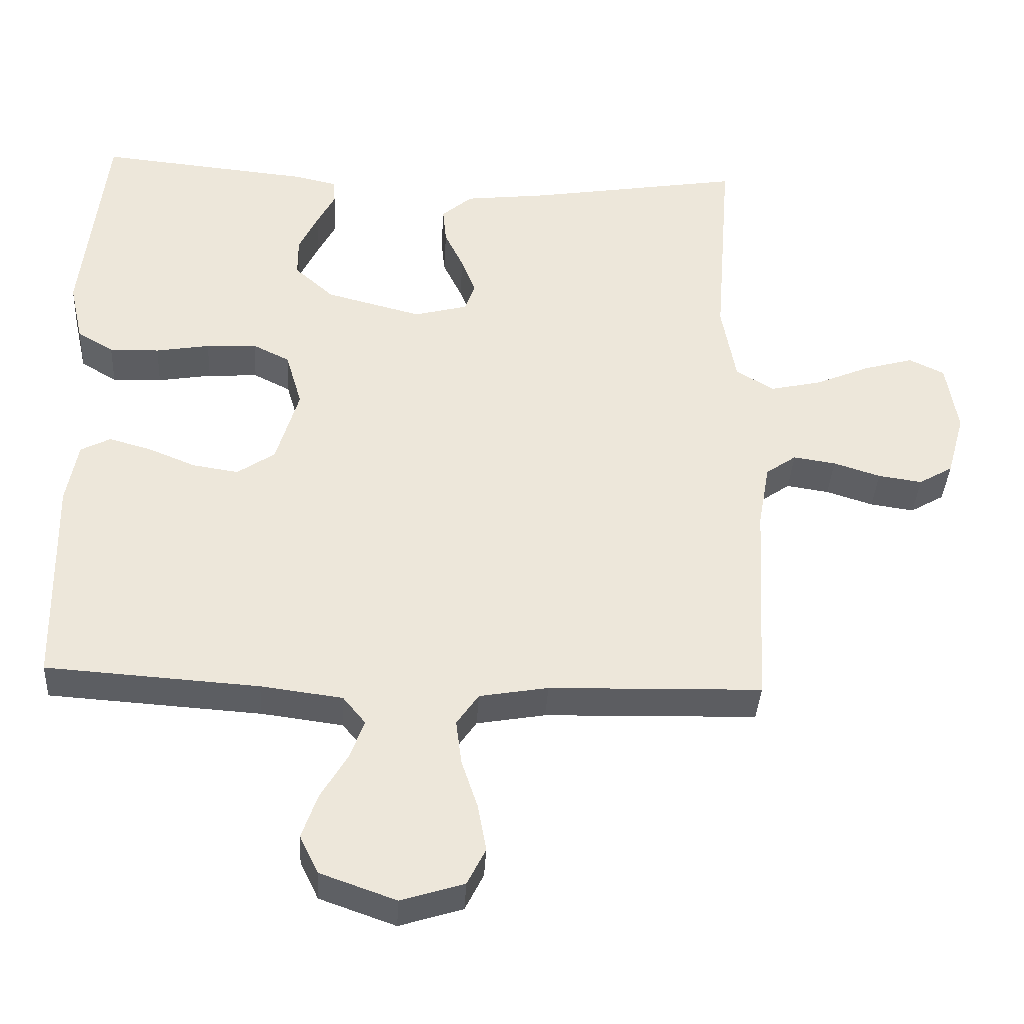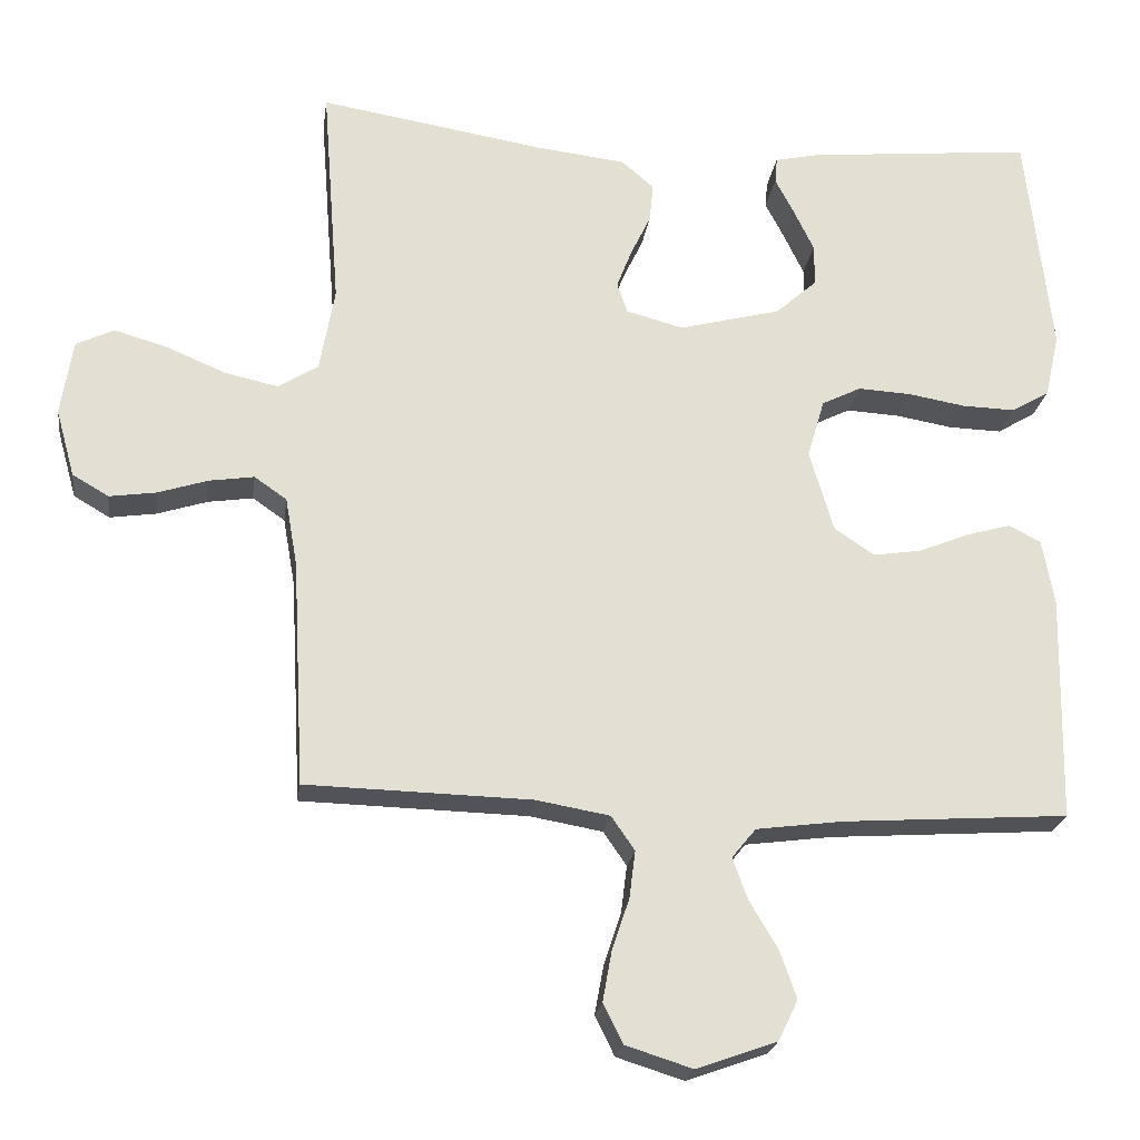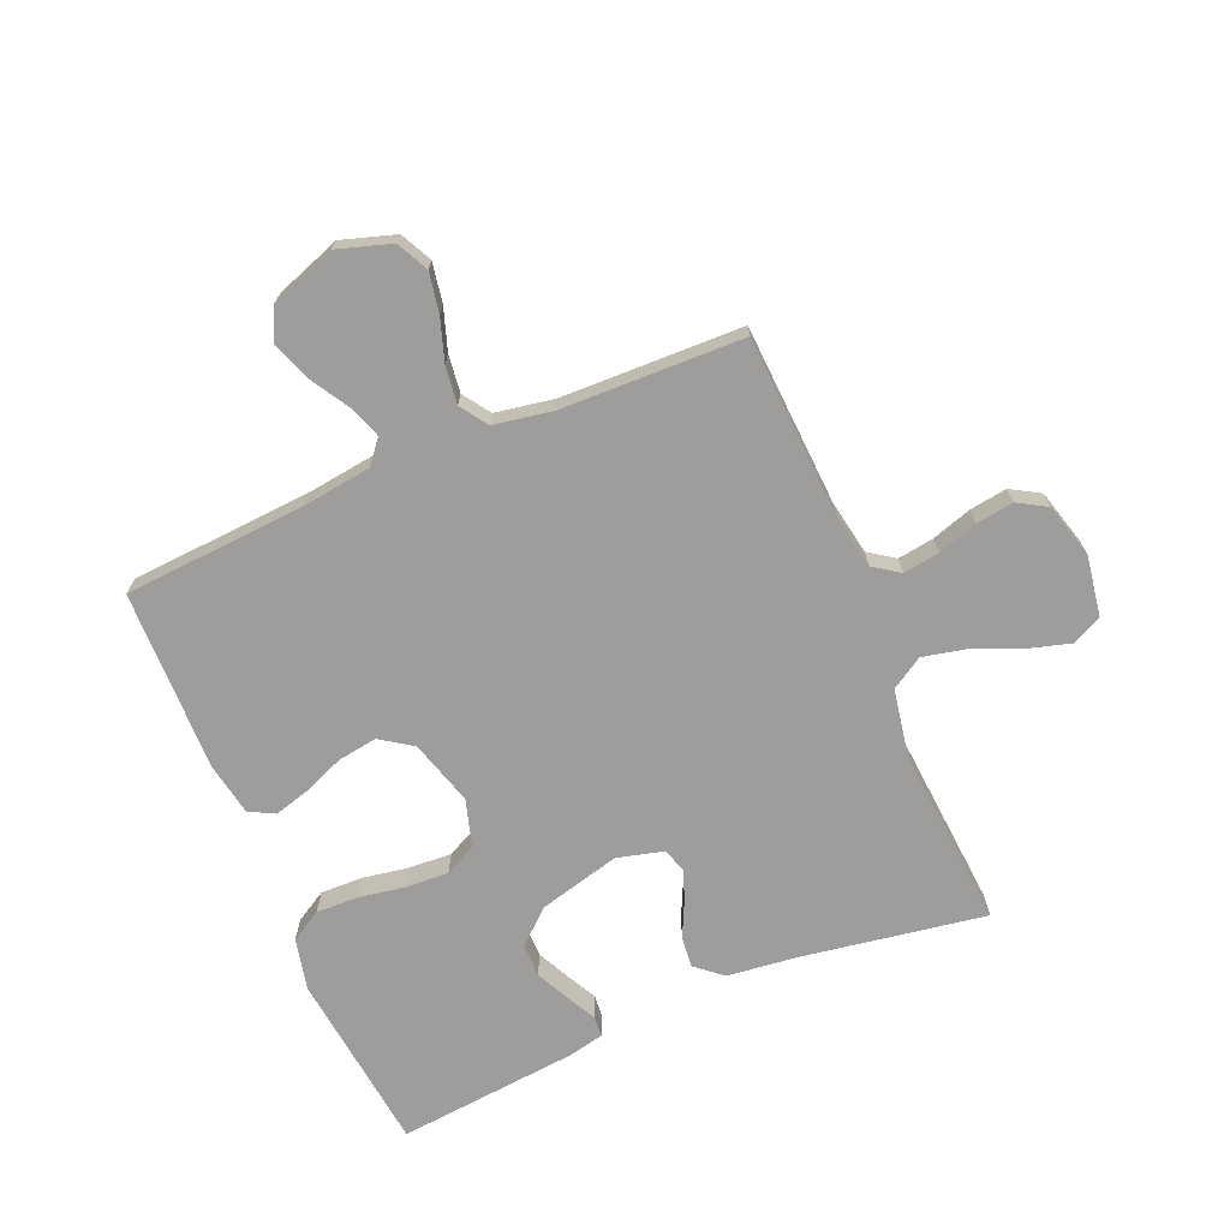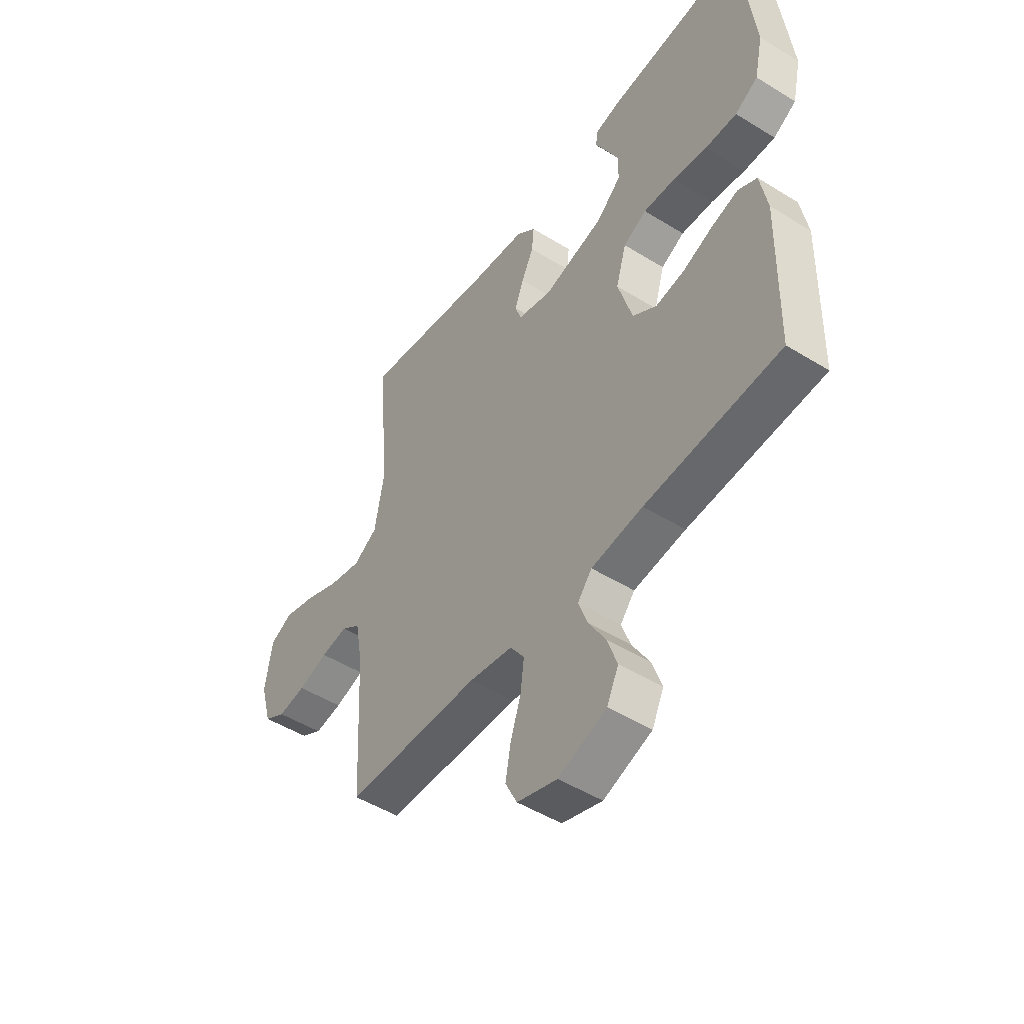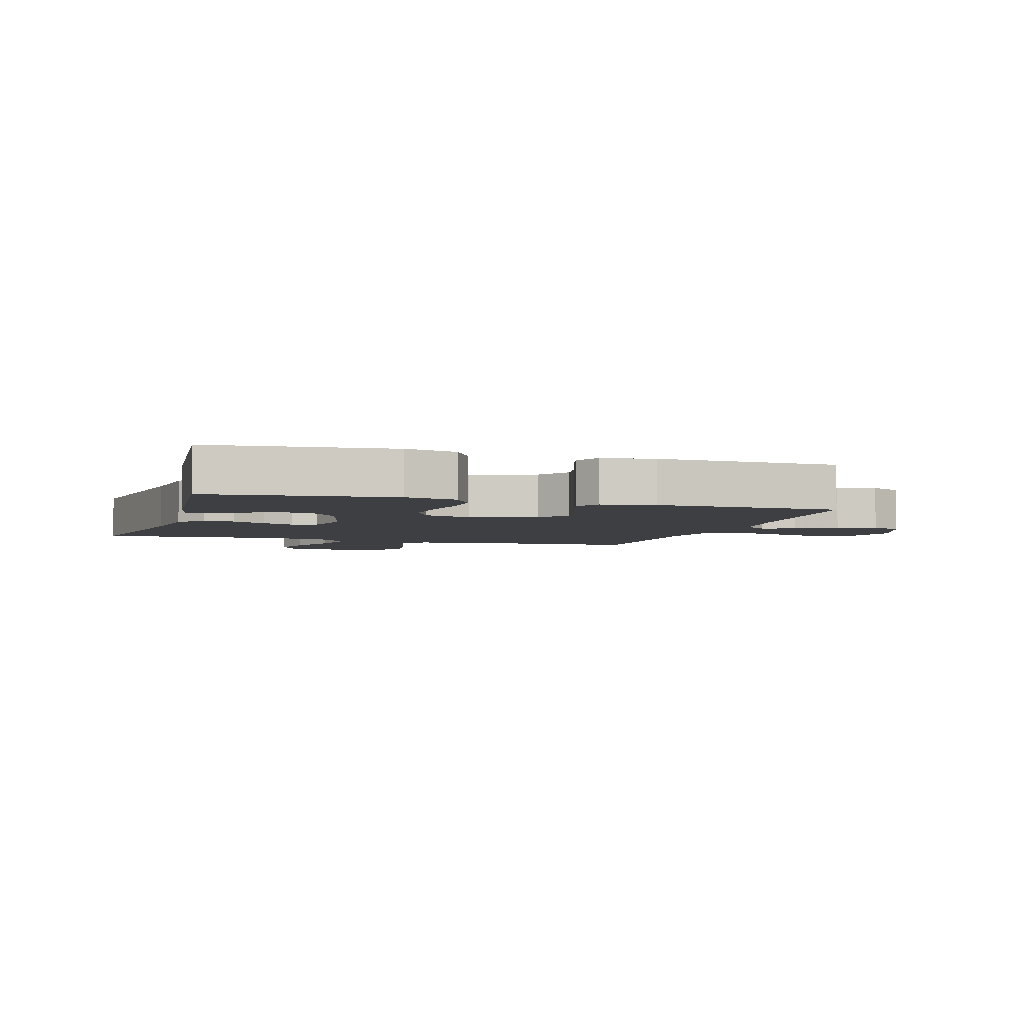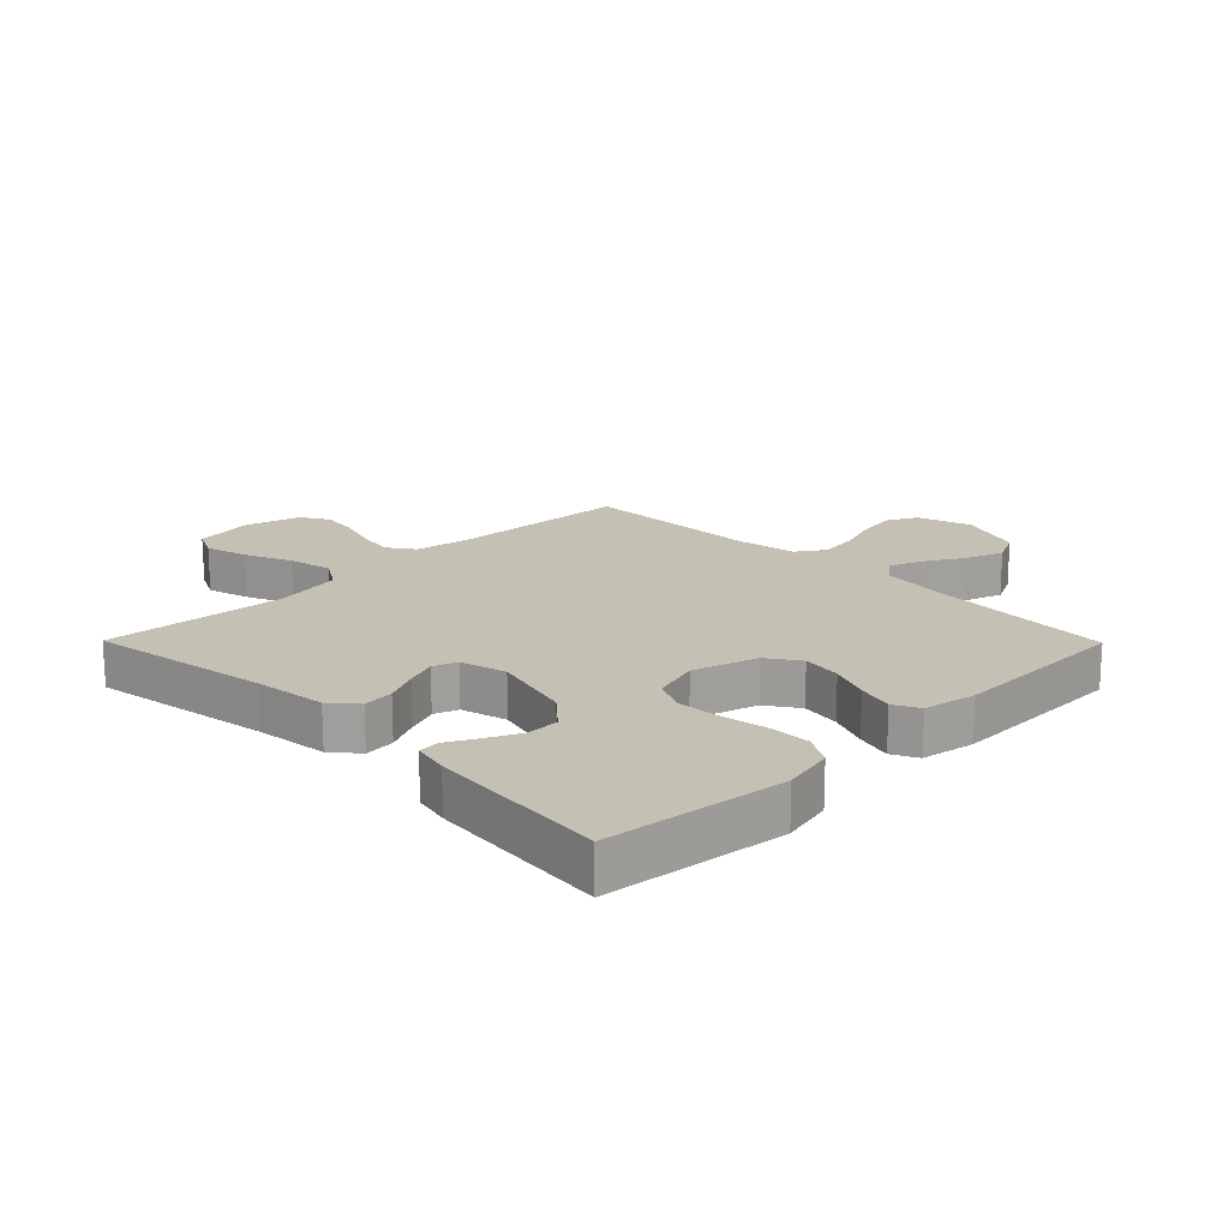
<metadata>
{"format":"obj","ext":"obj","renderer":"f3d","projection":"perspective","resolution":1024,"background":"white","views":[{"elev":-37.5,"azim":176.8,"up":"+Z"},{"elev":-22.3,"azim":-7.7,"up":"+Z"},{"elev":-70.5,"azim":-157.0,"up":"+Y"},{"elev":-49.1,"azim":55.5,"up":"+Z"},{"elev":-4.2,"azim":72.8,"up":"+Y"},{"elev":18.2,"azim":45.4,"up":"+Y"}]}
</metadata>
<code>
v -0.5 0.07 -0.5
v -0.516 0.07 -0.2
v -0.532 0.07 -0.109
v -0.575 0.07 -0.079
v -0.635 0.07 -0.088
v -0.701 0.07 -0.109
v -0.763 0.07 -0.118
v -0.811 0.07 -0.09
v -0.836 0.07 0
v -0.82 0.07 0.1
v -0.77 0.07 0.124
v -0.7 0.07 0.104
v -0.622 0.07 0.071
v -0.55 0.07 0.055
v -0.497 0.07 0.088
v -0.477 0.07 0.2
v -0.5 0.07 0.5
v -0.2 0.07 0.451
v -0.081 0.07 0.437
v -0.038 0.07 0.4
v -0.043 0.07 0.349
v -0.07 0.07 0.293
v -0.09 0.07 0.241
v -0.076 0.07 0.201
v 0 0.07 0.181
v 0.135 0.07 0.216
v 0.19 0.07 0.265
v 0.19 0.07 0.32
v 0.163 0.07 0.376
v 0.138 0.07 0.424
v 0.141 0.07 0.458
v 0.2 0.07 0.471
v 0.5 0.07 0.5
v 0.534 0.07 0.2
v 0.515 0.07 0.115
v 0.464 0.07 0.085
v 0.394 0.07 0.087
v 0.318 0.07 0.1
v 0.247 0.07 0.104
v 0.195 0.07 0.078
v 0.172 0.07 0
v 0.204 0.07 -0.108
v 0.257 0.07 -0.144
v 0.322 0.07 -0.134
v 0.388 0.07 -0.107
v 0.448 0.07 -0.09
v 0.49 0.07 -0.112
v 0.506 0.07 -0.2
v 0.5 0.07 -0.5
v 0.2 0.07 -0.52
v 0.085 0.07 -0.535
v 0.053 0.07 -0.574
v 0.073 0.07 -0.629
v 0.111 0.07 -0.693
v 0.133 0.07 -0.756
v 0.107 0.07 -0.81
v 0 0.07 -0.848
v -0.089 0.07 -0.82
v -0.115 0.07 -0.768
v -0.103 0.07 -0.702
v -0.08 0.07 -0.633
v -0.072 0.07 -0.57
v -0.103 0.07 -0.525
v -0.2 0.07 -0.508
v -0.5 0 -0.5
v -0.516 0 -0.2
v -0.532 0 -0.109
v -0.575 0 -0.079
v -0.635 0 -0.088
v -0.701 0 -0.109
v -0.763 0 -0.118
v -0.811 0 -0.09
v -0.836 0 0
v -0.82 0 0.1
v -0.77 0 0.124
v -0.7 0 0.104
v -0.622 0 0.071
v -0.55 0 0.055
v -0.497 0 0.088
v -0.477 0 0.2
v -0.5 0 0.5
v -0.2 0 0.451
v -0.081 0 0.437
v -0.038 0 0.4
v -0.043 0 0.349
v -0.07 0 0.293
v -0.09 0 0.241
v -0.076 0 0.201
v 0 0 0.181
v 0.135 0 0.216
v 0.19 0 0.265
v 0.19 0 0.32
v 0.163 0 0.376
v 0.138 0 0.424
v 0.141 0 0.458
v 0.2 0 0.471
v 0.5 0 0.5
v 0.534 0 0.2
v 0.515 0 0.115
v 0.464 0 0.085
v 0.394 0 0.087
v 0.318 0 0.1
v 0.247 0 0.104
v 0.195 0 0.078
v 0.172 0 0
v 0.204 0 -0.108
v 0.257 0 -0.144
v 0.322 0 -0.134
v 0.388 0 -0.107
v 0.448 0 -0.09
v 0.49 0 -0.112
v 0.506 0 -0.2
v 0.5 0 -0.5
v 0.2 0 -0.52
v 0.085 0 -0.535
v 0.053 0 -0.574
v 0.073 0 -0.629
v 0.111 0 -0.693
v 0.133 0 -0.756
v 0.107 0 -0.81
v 0 0 -0.848
v -0.089 0 -0.82
v -0.115 0 -0.768
v -0.103 0 -0.702
v -0.08 0 -0.633
v -0.072 0 -0.57
v -0.103 0 -0.525
v -0.2 0 -0.508
f 58 59 60 61
f 58 61 62
f 57 58 62
f 56 57 62
f 53 54 55 56
f 52 53 56 62
f 51 52 62 63
f 47 48 49 50
f 44 45 46 47
f 43 44 47 50
f 42 43 50 51
f 35 36 37 38
f 35 38 39
f 34 35 39
f 33 34 39
f 32 33 39 40
f 29 30 31 32
f 28 29 32
f 27 28 32 40
f 19 20 21 22
f 18 19 22 23
f 16 17 18 23
f 15 16 23 24
f 10 11 12 13
f 10 13 14
f 9 10 14
f 8 9 14
f 5 6 7 8
f 4 5 8 14
f 3 4 14 15
f 64 1 2
f 41 42 51 63
f 26 27 40 41
f 25 26 41 63
f 24 25 63 64
f 15 24 64
f 2 3 15 64
f 125 124 123 122
f 126 125 122
f 126 122 121
f 126 121 120
f 120 119 118 117
f 126 120 117 116
f 127 126 116 115
f 114 113 112 111
f 111 110 109 108
f 114 111 108 107
f 115 114 107 106
f 102 101 100 99
f 103 102 99
f 103 99 98
f 103 98 97
f 104 103 97 96
f 96 95 94 93
f 96 93 92
f 104 96 92 91
f 86 85 84 83
f 87 86 83 82
f 87 82 81 80
f 88 87 80 79
f 77 76 75 74
f 78 77 74
f 78 74 73
f 78 73 72
f 72 71 70 69
f 78 72 69 68
f 79 78 68 67
f 66 65 128
f 127 115 106 105
f 105 104 91 90
f 127 105 90 89
f 128 127 89 88
f 128 88 79
f 128 79 67 66
f 1 65 66 2
f 2 66 67 3
f 3 67 68 4
f 4 68 69 5
f 5 69 70 6
f 6 70 71 7
f 7 71 72 8
f 8 72 73 9
f 9 73 74 10
f 10 74 75 11
f 11 75 76 12
f 12 76 77 13
f 13 77 78 14
f 14 78 79 15
f 15 79 80 16
f 16 80 81 17
f 17 81 82 18
f 18 82 83 19
f 19 83 84 20
f 20 84 85 21
f 21 85 86 22
f 22 86 87 23
f 23 87 88 24
f 24 88 89 25
f 25 89 90 26
f 26 90 91 27
f 27 91 92 28
f 28 92 93 29
f 29 93 94 30
f 30 94 95 31
f 31 95 96 32
f 32 96 97 33
f 33 97 98 34
f 34 98 99 35
f 35 99 100 36
f 36 100 101 37
f 37 101 102 38
f 38 102 103 39
f 39 103 104 40
f 40 104 105 41
f 41 105 106 42
f 42 106 107 43
f 43 107 108 44
f 44 108 109 45
f 45 109 110 46
f 46 110 111 47
f 47 111 112 48
f 48 112 113 49
f 49 113 114 50
f 50 114 115 51
f 51 115 116 52
f 52 116 117 53
f 53 117 118 54
f 54 118 119 55
f 55 119 120 56
f 56 120 121 57
f 57 121 122 58
f 58 122 123 59
f 59 123 124 60
f 60 124 125 61
f 61 125 126 62
f 62 126 127 63
f 63 127 128 64
f 64 128 65 1

</code>
